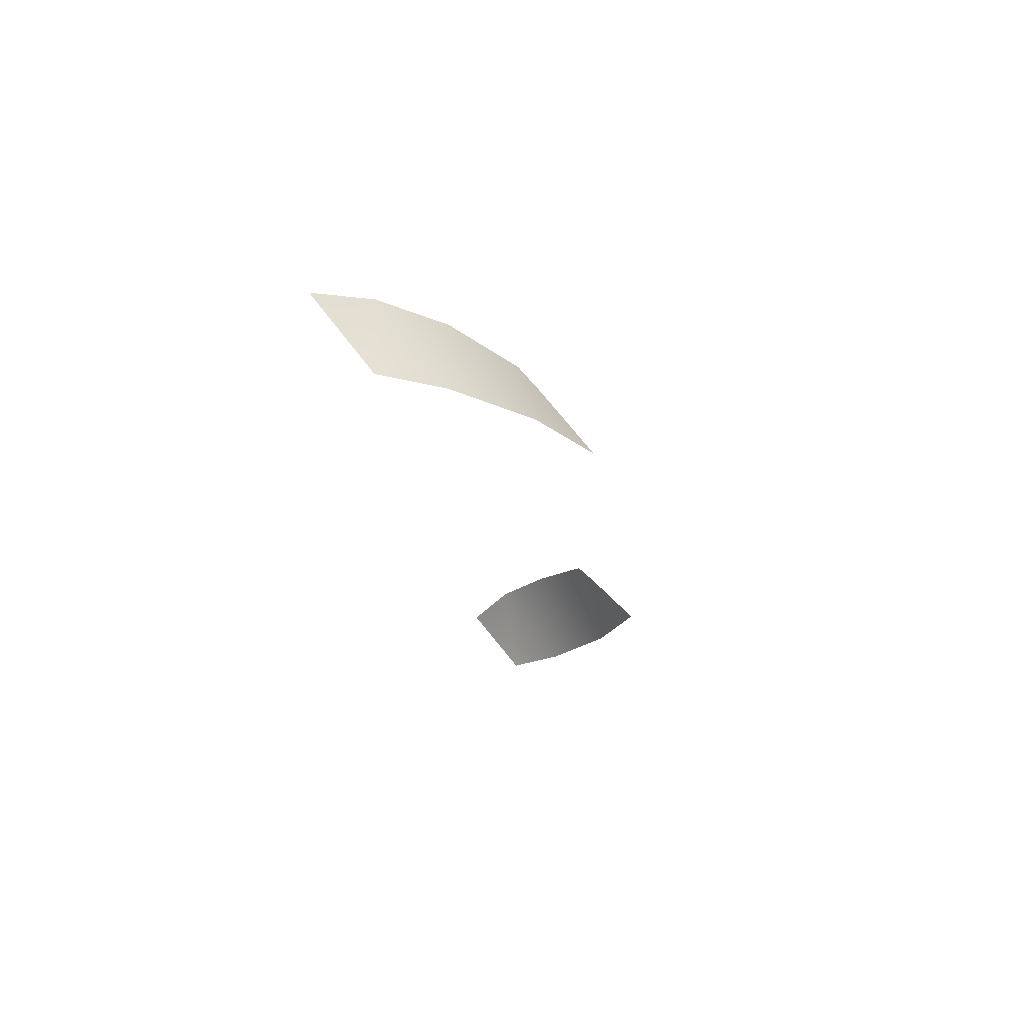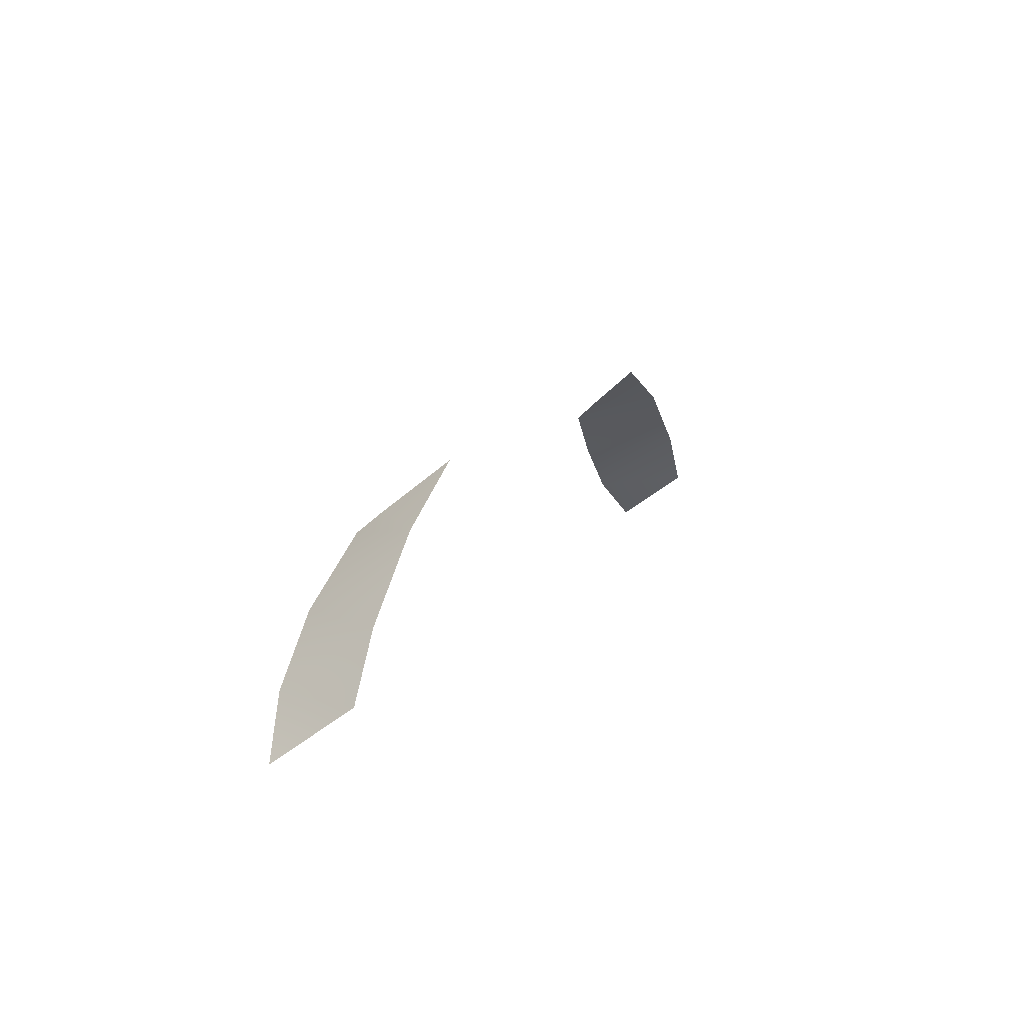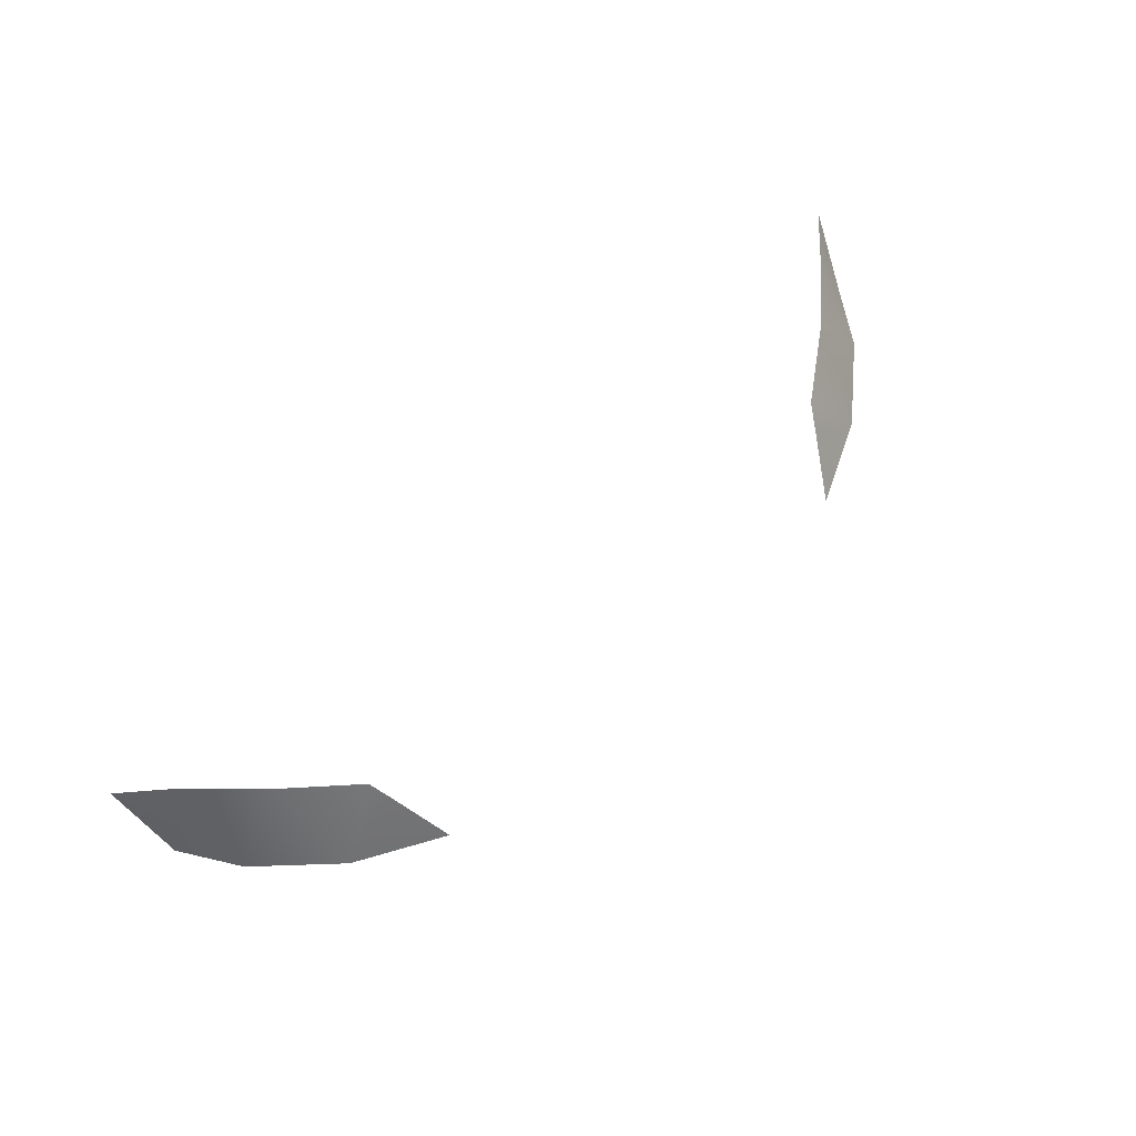
<metadata>
{"format":"obj","ext":"obj","renderer":"f3d","projection":"perspective","resolution":1024,"background":"white","views":[{"elev":-20.7,"azim":-82.4,"up":"+Y"},{"elev":13.9,"azim":-68.1,"up":"+Z"},{"elev":64.4,"azim":-43.4,"up":"+Y"}]}
</metadata>
<code>
g ref_39
v 0.7677 0.5168 1.896
v 0.7082 0.6666 1.881
v 0.7903 0.6401 1.803
v 0.7047 0.5166 1.992
v 0.6114 0.6671 1.975
v 0.5801 0.5167 2.102
v 0.4929 0.6465 2.066
v 0.4757 0.61 2.099
v 0.4349 0.5178 2.176
v -0.7677 0.5168 1.896
v -0.7903 0.6401 1.803
v -0.7082 0.6666 1.881
v -0.7047 0.5166 1.992
v -0.6114 0.6671 1.975
v -0.5801 0.5167 2.102
v -0.4929 0.6465 2.066
v -0.4757 0.61 2.099
v -0.4349 0.5178 2.176
g ref_39_0
f 3 2 1
f 2 4 1
f 2 5 4
f 5 6 4
f 5 7 6
f 7 8 6
f 8 9 6
f 12 11 10
f 13 12 10
f 14 12 13
f 15 14 13
f 16 14 15
f 17 16 15
f 18 17 15

</code>
